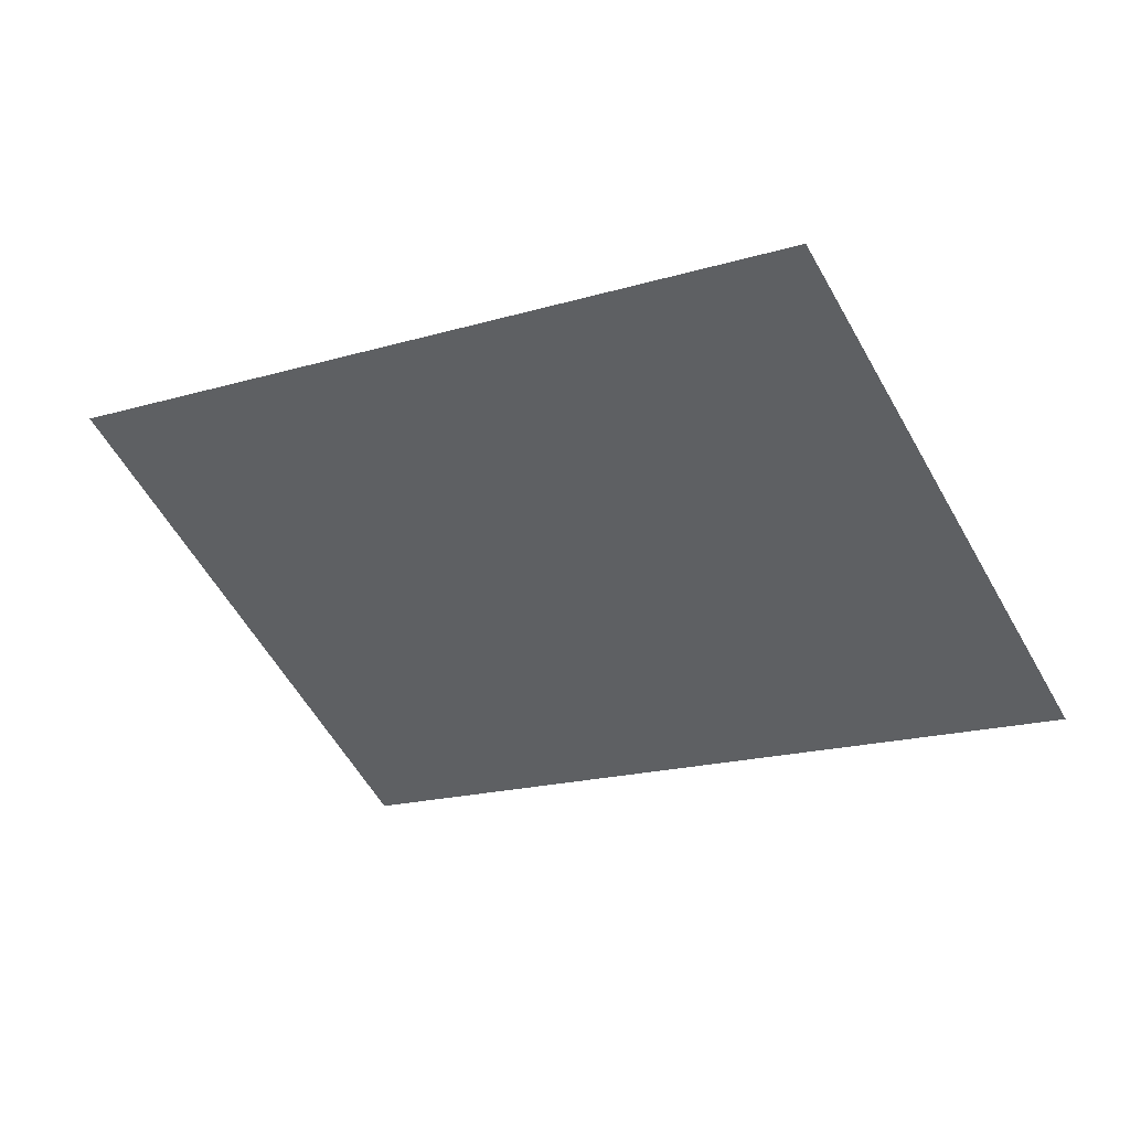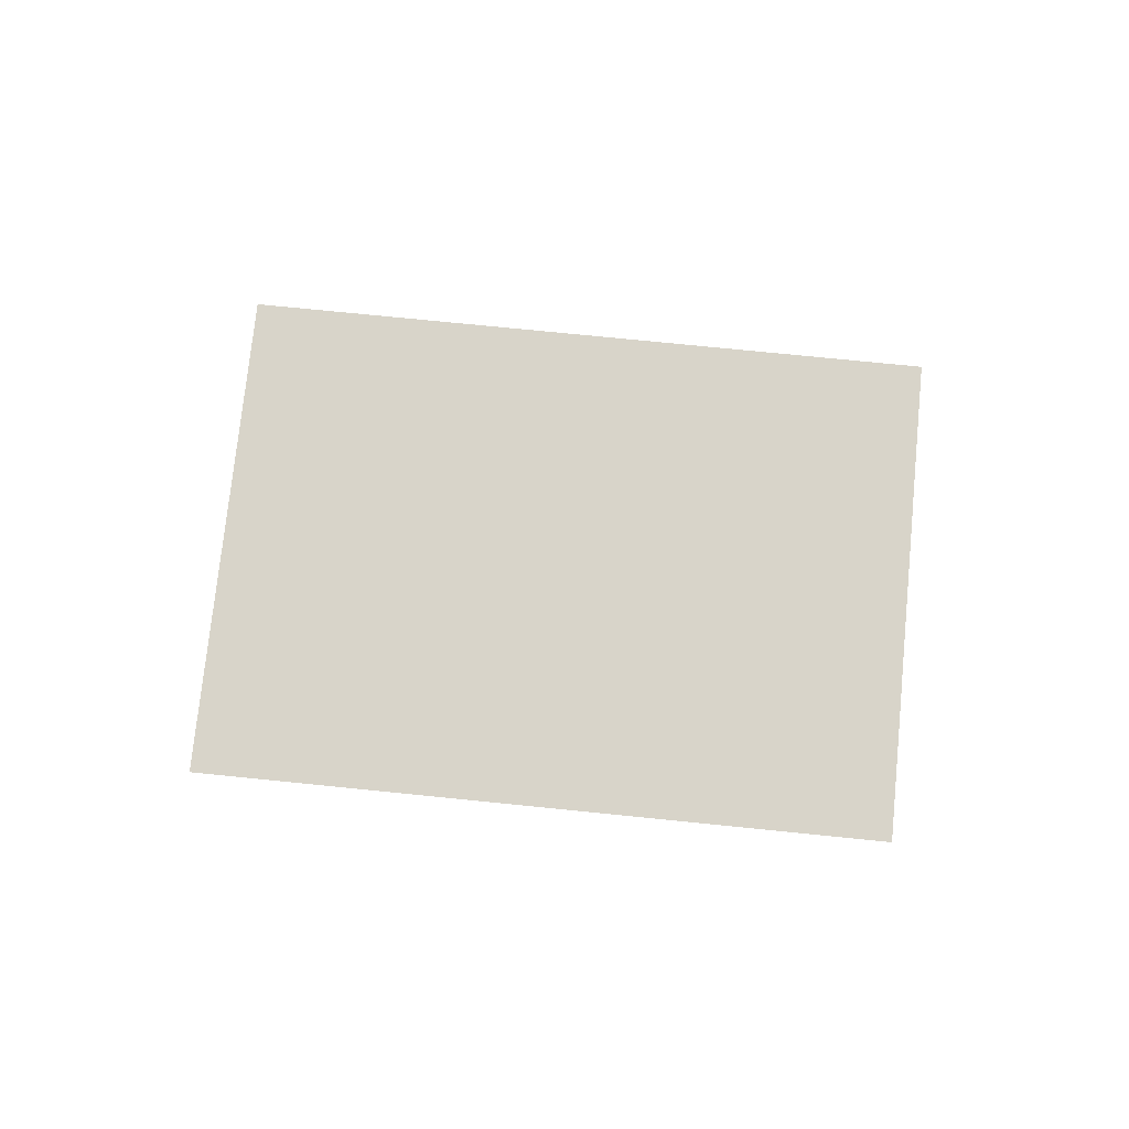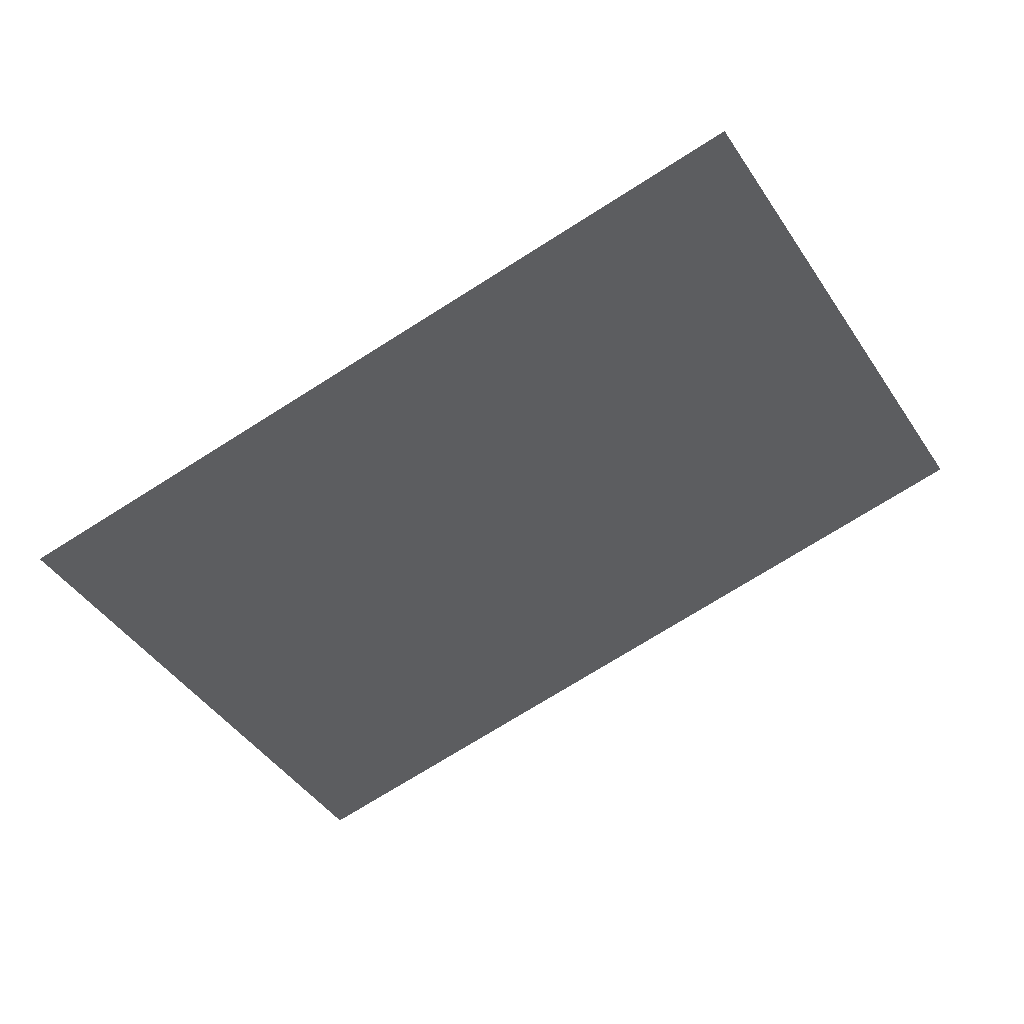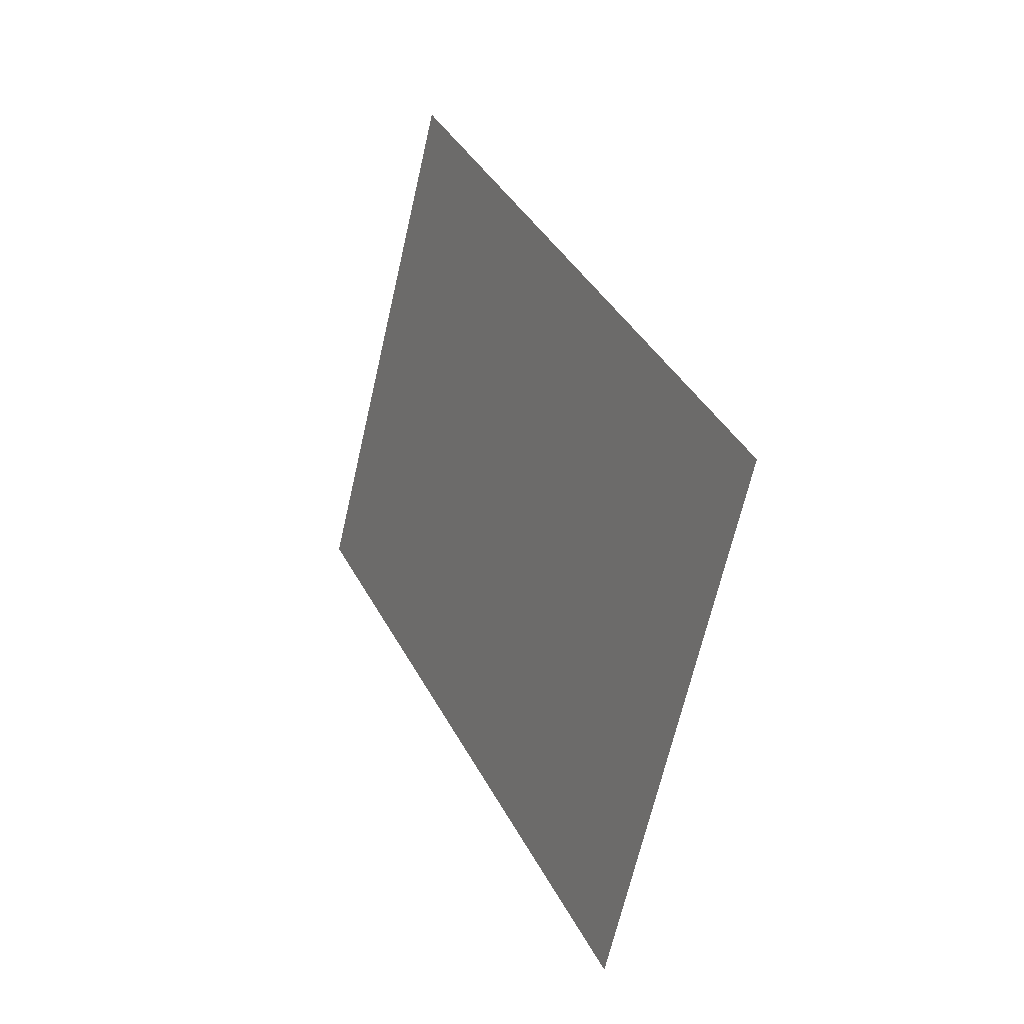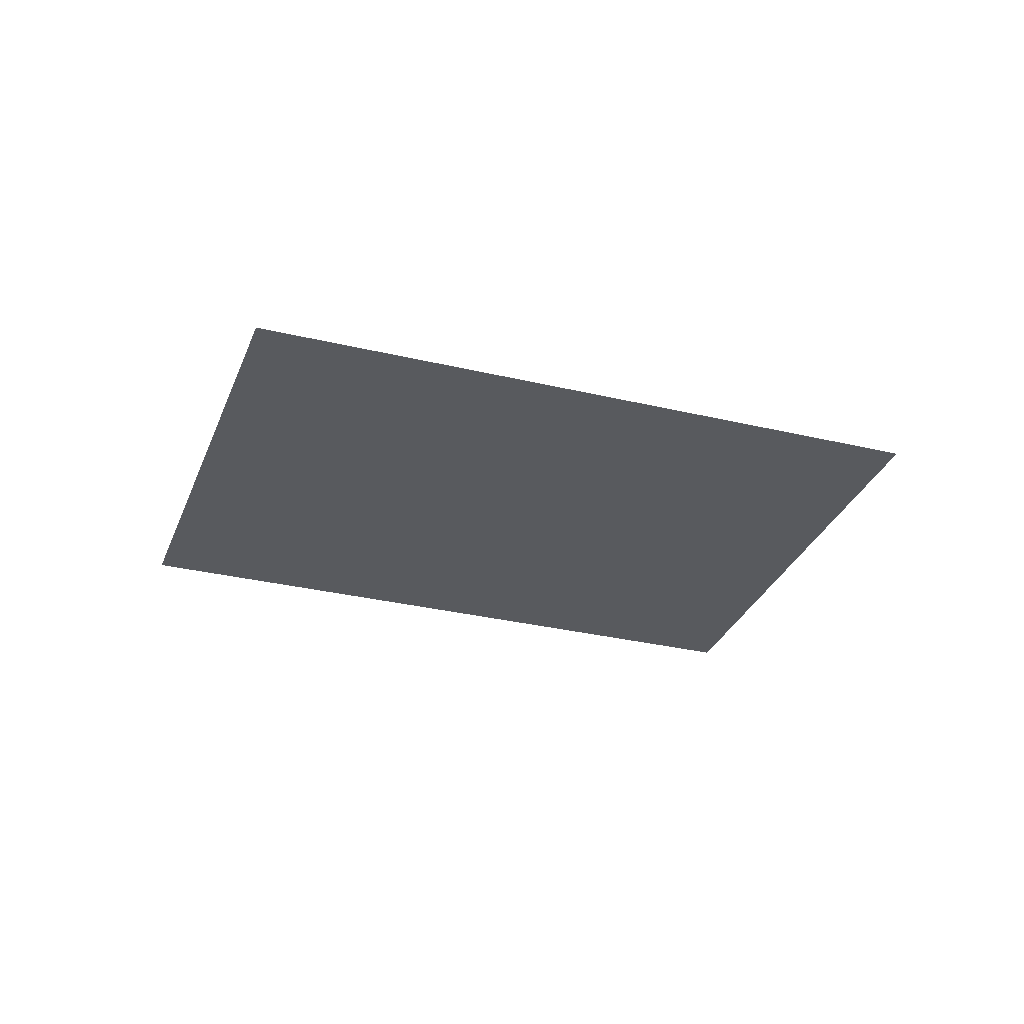
<metadata>
{"format":"obj","ext":"obj","renderer":"f3d","projection":"perspective","resolution":1024,"background":"white","views":[{"elev":46.2,"azim":-162.2,"up":"+Z"},{"elev":75.1,"azim":-144.7,"up":"+Y"},{"elev":43.5,"azim":165.5,"up":"+Z"},{"elev":0.7,"azim":64.1,"up":"+Z"},{"elev":-30.8,"azim":10.5,"up":"+Y"}]}
</metadata>
<code>
g PerpStage_Cave_lake09
v 79.11 -0.09115 36.52
v 87.02 -0.09115 32.04
v 83.82 -0.09115 26.39
v 75.91 -0.09115 30.87
f 1 2 3
f 1 3 4

</code>
